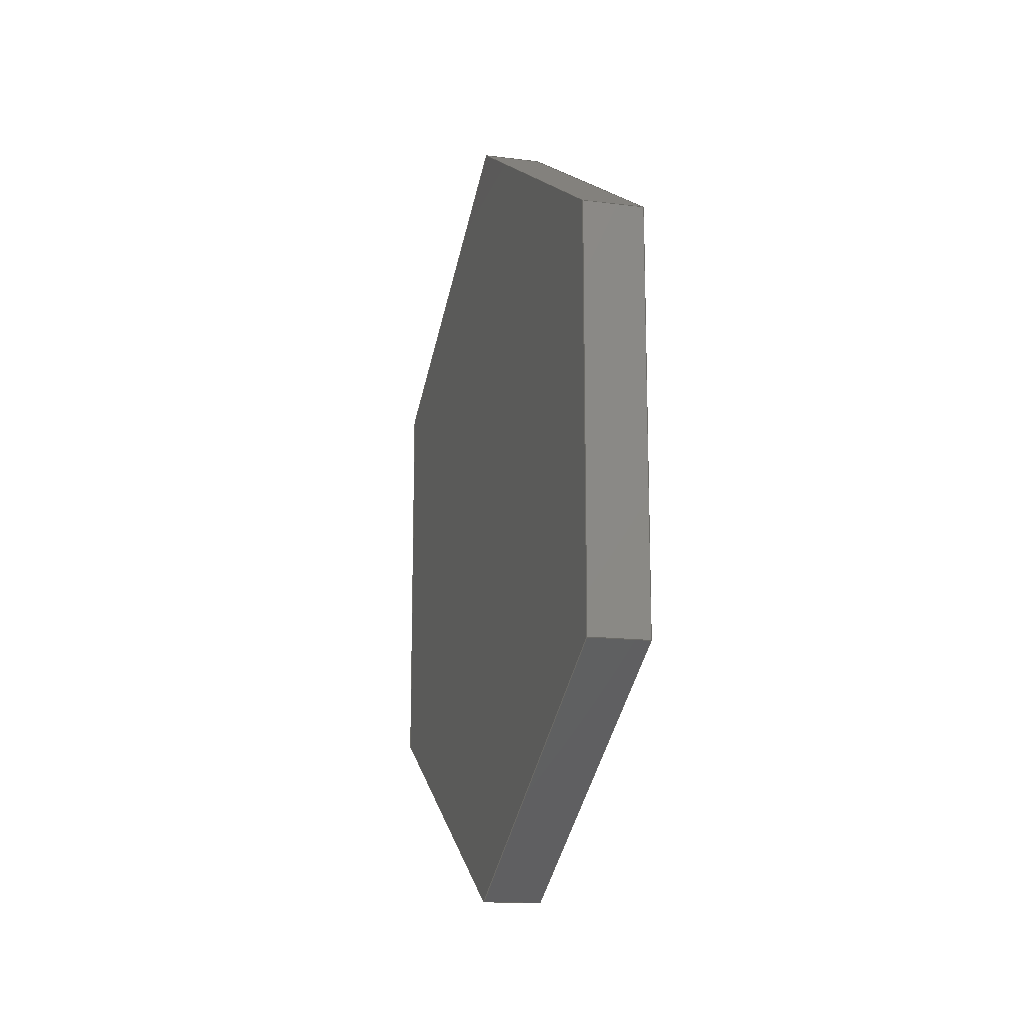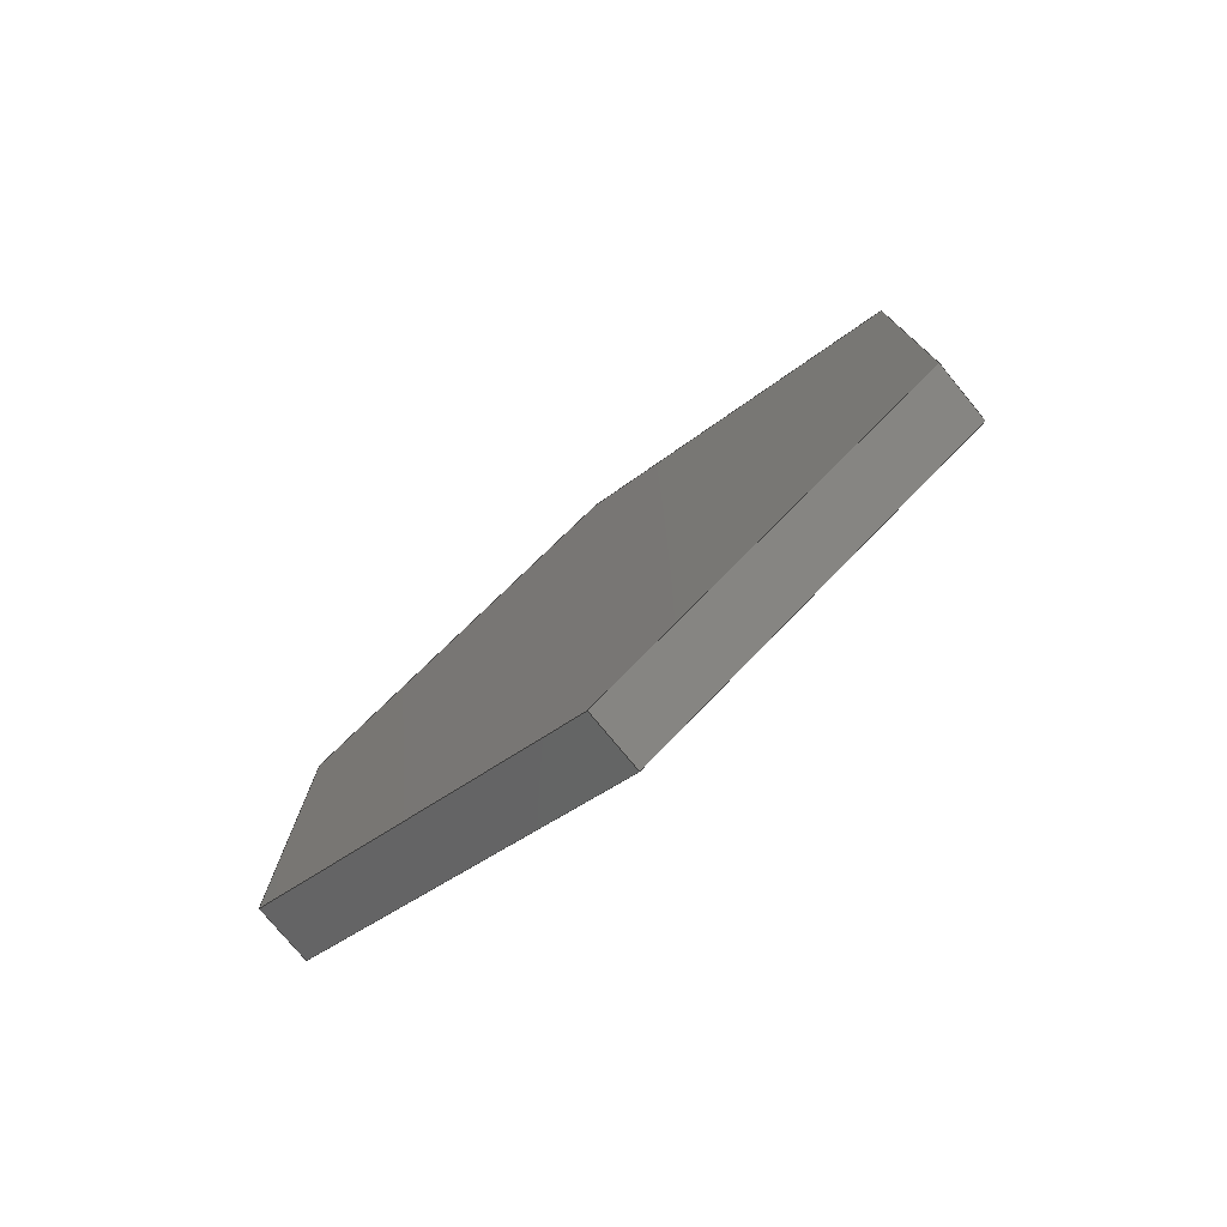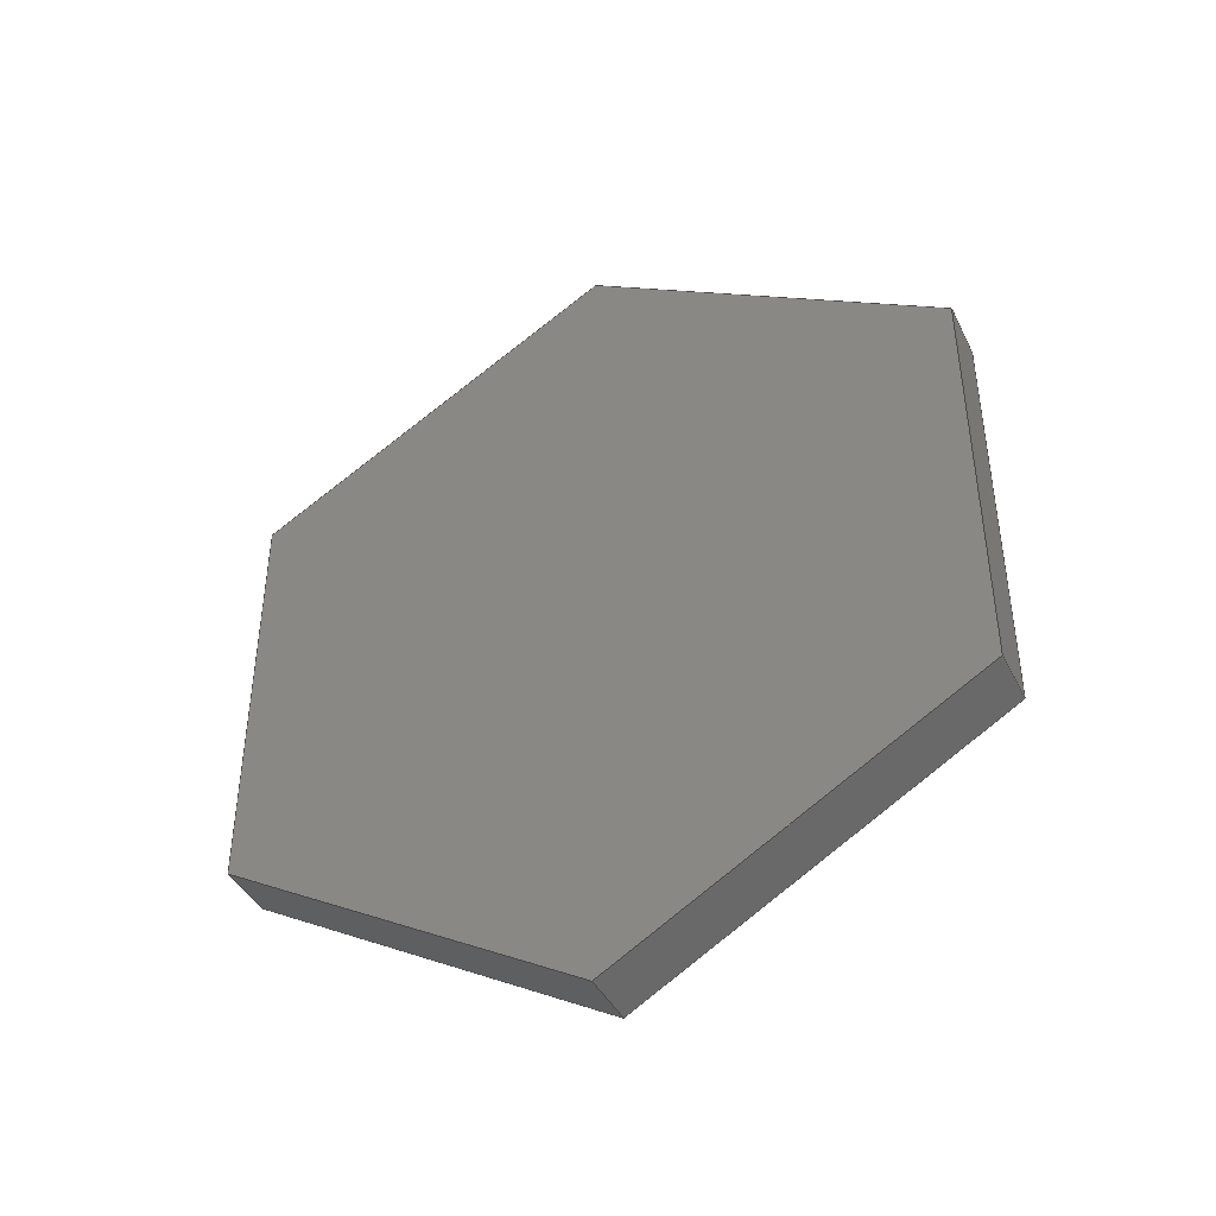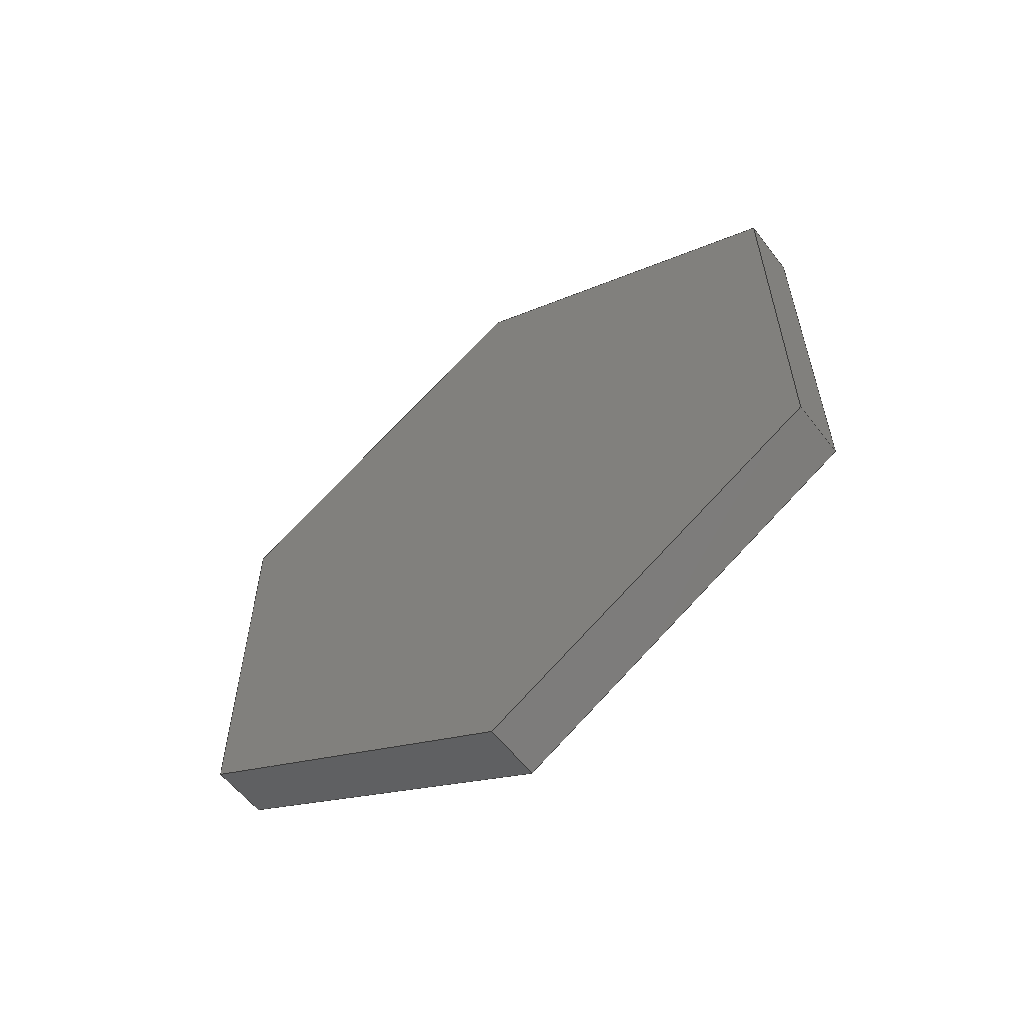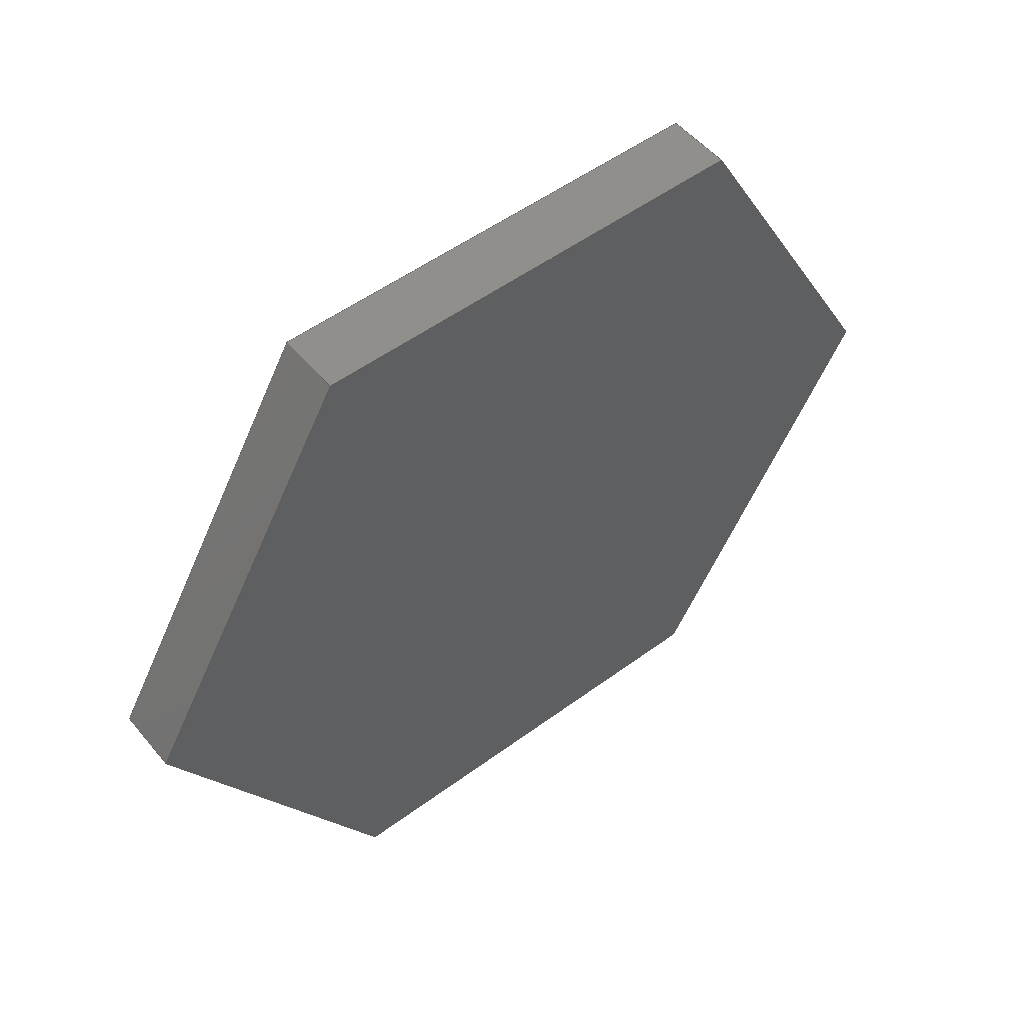
<metadata>
{"format":"step","ext":"step","renderer":"f3d","projection":"perspective","resolution":1024,"background":"white","views":[{"elev":-14.8,"azim":-15.3,"up":"+Z"},{"elev":-77.0,"azim":129.5,"up":"+Z"},{"elev":-41.5,"azim":-65.2,"up":"+Z"},{"elev":-58.5,"azim":127.3,"up":"+Z"},{"elev":52.2,"azim":-128.5,"up":"+Y"}]}
</metadata>
<code>
ISO-10303-21;
DATA;
#1=MECHANICAL_DESIGN_GEOMETRIC_PRESENTATION_REPRESENTATION('',(#4),#240);
#2=SHAPE_REPRESENTATION_RELATIONSHIP('SRR','None',#247,#3);
#3=ADVANCED_BREP_SHAPE_REPRESENTATION('',(#5),#239);
#4=STYLED_ITEM('',(#256),#5);
#5=MANIFOLD_SOLID_BREP('Body1',#140);
#6=FACE_OUTER_BOUND('',#14,.T.);
#7=FACE_OUTER_BOUND('',#15,.T.);
#8=FACE_OUTER_BOUND('',#16,.T.);
#9=FACE_OUTER_BOUND('',#17,.T.);
#10=FACE_OUTER_BOUND('',#18,.T.);
#11=FACE_OUTER_BOUND('',#19,.T.);
#12=FACE_OUTER_BOUND('',#20,.T.);
#13=FACE_OUTER_BOUND('',#21,.T.);
#14=EDGE_LOOP('',(#88,#89,#90,#91));
#15=EDGE_LOOP('',(#92,#93,#94,#95));
#16=EDGE_LOOP('',(#96,#97,#98,#99));
#17=EDGE_LOOP('',(#100,#101,#102,#103));
#18=EDGE_LOOP('',(#104,#105,#106,#107));
#19=EDGE_LOOP('',(#108,#109,#110,#111));
#20=EDGE_LOOP('',(#112,#113,#114,#115,#116,#117));
#21=EDGE_LOOP('',(#118,#119,#120,#121,#122,#123));
#22=LINE('',#202,#40);
#23=LINE('',#204,#41);
#24=LINE('',#206,#42);
#25=LINE('',#207,#43);
#26=LINE('',#210,#44);
#27=LINE('',#212,#45);
#28=LINE('',#213,#46);
#29=LINE('',#216,#47);
#30=LINE('',#218,#48);
#31=LINE('',#219,#49);
#32=LINE('',#222,#50);
#33=LINE('',#224,#51);
#34=LINE('',#225,#52);
#35=LINE('',#228,#53);
#36=LINE('',#230,#54);
#37=LINE('',#231,#55);
#38=LINE('',#233,#56);
#39=LINE('',#234,#57);
#40=VECTOR('',#166,1);
#41=VECTOR('',#167,1);
#42=VECTOR('',#168,1);
#43=VECTOR('',#169,1);
#44=VECTOR('',#172,1);
#45=VECTOR('',#173,1);
#46=VECTOR('',#174,1);
#47=VECTOR('',#177,1);
#48=VECTOR('',#178,1);
#49=VECTOR('',#179,1);
#50=VECTOR('',#182,1);
#51=VECTOR('',#183,1);
#52=VECTOR('',#184,1);
#53=VECTOR('',#187,1);
#54=VECTOR('',#188,1);
#55=VECTOR('',#189,1);
#56=VECTOR('',#192,1);
#57=VECTOR('',#193,1);
#58=VERTEX_POINT('',#200);
#59=VERTEX_POINT('',#201);
#60=VERTEX_POINT('',#203);
#61=VERTEX_POINT('',#205);
#62=VERTEX_POINT('',#209);
#63=VERTEX_POINT('',#211);
#64=VERTEX_POINT('',#215);
#65=VERTEX_POINT('',#217);
#66=VERTEX_POINT('',#221);
#67=VERTEX_POINT('',#223);
#68=VERTEX_POINT('',#227);
#69=VERTEX_POINT('',#229);
#70=EDGE_CURVE('',#58,#59,#22,.T.);
#71=EDGE_CURVE('',#59,#60,#23,.T.);
#72=EDGE_CURVE('',#61,#60,#24,.T.);
#73=EDGE_CURVE('',#58,#61,#25,.T.);
#74=EDGE_CURVE('',#62,#58,#26,.T.);
#75=EDGE_CURVE('',#63,#61,#27,.T.);
#76=EDGE_CURVE('',#62,#63,#28,.T.);
#77=EDGE_CURVE('',#64,#62,#29,.T.);
#78=EDGE_CURVE('',#65,#63,#30,.T.);
#79=EDGE_CURVE('',#64,#65,#31,.T.);
#80=EDGE_CURVE('',#66,#64,#32,.T.);
#81=EDGE_CURVE('',#67,#65,#33,.T.);
#82=EDGE_CURVE('',#66,#67,#34,.T.);
#83=EDGE_CURVE('',#68,#66,#35,.T.);
#84=EDGE_CURVE('',#69,#67,#36,.T.);
#85=EDGE_CURVE('',#68,#69,#37,.T.);
#86=EDGE_CURVE('',#59,#68,#38,.T.);
#87=EDGE_CURVE('',#60,#69,#39,.T.);
#88=ORIENTED_EDGE('',*,*,#70,.T.);
#89=ORIENTED_EDGE('',*,*,#71,.T.);
#90=ORIENTED_EDGE('',*,*,#72,.F.);
#91=ORIENTED_EDGE('',*,*,#73,.F.);
#92=ORIENTED_EDGE('',*,*,#74,.T.);
#93=ORIENTED_EDGE('',*,*,#73,.T.);
#94=ORIENTED_EDGE('',*,*,#75,.F.);
#95=ORIENTED_EDGE('',*,*,#76,.F.);
#96=ORIENTED_EDGE('',*,*,#77,.T.);
#97=ORIENTED_EDGE('',*,*,#76,.T.);
#98=ORIENTED_EDGE('',*,*,#78,.F.);
#99=ORIENTED_EDGE('',*,*,#79,.F.);
#100=ORIENTED_EDGE('',*,*,#80,.T.);
#101=ORIENTED_EDGE('',*,*,#79,.T.);
#102=ORIENTED_EDGE('',*,*,#81,.F.);
#103=ORIENTED_EDGE('',*,*,#82,.F.);
#104=ORIENTED_EDGE('',*,*,#83,.T.);
#105=ORIENTED_EDGE('',*,*,#82,.T.);
#106=ORIENTED_EDGE('',*,*,#84,.F.);
#107=ORIENTED_EDGE('',*,*,#85,.F.);
#108=ORIENTED_EDGE('',*,*,#86,.T.);
#109=ORIENTED_EDGE('',*,*,#85,.T.);
#110=ORIENTED_EDGE('',*,*,#87,.F.);
#111=ORIENTED_EDGE('',*,*,#71,.F.);
#112=ORIENTED_EDGE('',*,*,#87,.T.);
#113=ORIENTED_EDGE('',*,*,#84,.T.);
#114=ORIENTED_EDGE('',*,*,#81,.T.);
#115=ORIENTED_EDGE('',*,*,#78,.T.);
#116=ORIENTED_EDGE('',*,*,#75,.T.);
#117=ORIENTED_EDGE('',*,*,#72,.T.);
#118=ORIENTED_EDGE('',*,*,#86,.F.);
#119=ORIENTED_EDGE('',*,*,#70,.F.);
#120=ORIENTED_EDGE('',*,*,#74,.F.);
#121=ORIENTED_EDGE('',*,*,#77,.F.);
#122=ORIENTED_EDGE('',*,*,#80,.F.);
#123=ORIENTED_EDGE('',*,*,#83,.F.);
#124=PLANE('',#154);
#125=PLANE('',#155);
#126=PLANE('',#156);
#127=PLANE('',#157);
#128=PLANE('',#158);
#129=PLANE('',#159);
#130=PLANE('',#160);
#131=PLANE('',#161);
#132=ADVANCED_FACE('',(#6),#124,.T.);
#133=ADVANCED_FACE('',(#7),#125,.T.);
#134=ADVANCED_FACE('',(#8),#126,.T.);
#135=ADVANCED_FACE('',(#9),#127,.T.);
#136=ADVANCED_FACE('',(#10),#128,.T.);
#137=ADVANCED_FACE('',(#11),#129,.T.);
#138=ADVANCED_FACE('',(#12),#130,.T.);
#139=ADVANCED_FACE('',(#13),#131,.F.);
#140=CLOSED_SHELL('',(#132,#133,#134,#135,#136,#137,#138,#139));
#141=DERIVED_UNIT_ELEMENT(#143,1);
#142=DERIVED_UNIT_ELEMENT(#242,3);
#143=(
MASS_UNIT()
NAMED_UNIT(*)
SI_UNIT(.KILO.,.GRAM.)
);
#144=DERIVED_UNIT((#141,#142));
#145=MEASURE_REPRESENTATION_ITEM('density measure',
POSITIVE_RATIO_MEASURE(7850),#144);
#146=PROPERTY_DEFINITION_REPRESENTATION(#151,#148);
#147=PROPERTY_DEFINITION_REPRESENTATION(#152,#149);
#148=REPRESENTATION('material name',(#150),#239);
#149=REPRESENTATION('density',(#145),#239);
#150=DESCRIPTIVE_REPRESENTATION_ITEM('Steel','Steel');
#151=PROPERTY_DEFINITION('material property','material name',#249);
#152=PROPERTY_DEFINITION('material property','density of part',#249);
#153=AXIS2_PLACEMENT_3D('placement',#198,#162,#163);
#154=AXIS2_PLACEMENT_3D('',#199,#164,#165);
#155=AXIS2_PLACEMENT_3D('',#208,#170,#171);
#156=AXIS2_PLACEMENT_3D('',#214,#175,#176);
#157=AXIS2_PLACEMENT_3D('',#220,#180,#181);
#158=AXIS2_PLACEMENT_3D('',#226,#185,#186);
#159=AXIS2_PLACEMENT_3D('',#232,#190,#191);
#160=AXIS2_PLACEMENT_3D('',#235,#194,#195);
#161=AXIS2_PLACEMENT_3D('',#236,#196,#197);
#162=DIRECTION('axis',(0,0,1));
#163=DIRECTION('refdir',(1,0,0));
#164=DIRECTION('center_axis',(0,0.5,-0.866));
#165=DIRECTION('ref_axis',(0,0.866,0.5));
#166=DIRECTION('',(0,0.866,0.5));
#167=DIRECTION('',(1,0,0));
#168=DIRECTION('',(0,0.866,0.5));
#169=DIRECTION('',(1,0,0));
#170=DIRECTION('center_axis',(0,-0.5,-0.866));
#171=DIRECTION('ref_axis',(0,0.866,-0.5));
#172=DIRECTION('',(0,0.866,-0.5));
#173=DIRECTION('',(0,0.866,-0.5));
#174=DIRECTION('',(1,0,0));
#175=DIRECTION('center_axis',(0,-1,4.807e-16));
#176=DIRECTION('ref_axis',(0,-4.807e-16,-1));
#177=DIRECTION('',(0,-4.807e-16,-1));
#178=DIRECTION('',(0,-4.807e-16,-1));
#179=DIRECTION('',(1,0,0));
#180=DIRECTION('center_axis',(0,-0.5,0.866));
#181=DIRECTION('ref_axis',(0,-0.866,-0.5));
#182=DIRECTION('',(0,-0.866,-0.5));
#183=DIRECTION('',(0,-0.866,-0.5));
#184=DIRECTION('',(1,0,0));
#185=DIRECTION('center_axis',(0,0.5,0.866));
#186=DIRECTION('ref_axis',(0,-0.866,0.5));
#187=DIRECTION('',(0,-0.866,0.5));
#188=DIRECTION('',(0,-0.866,0.5));
#189=DIRECTION('',(1,0,0));
#190=DIRECTION('center_axis',(0,1,-6.41e-16));
#191=DIRECTION('ref_axis',(0,6.41e-16,1));
#192=DIRECTION('',(0,6.41e-16,1));
#193=DIRECTION('',(0,6.41e-16,1));
#194=DIRECTION('center_axis',(1,0,0));
#195=DIRECTION('ref_axis',(0,0,-1));
#196=DIRECTION('center_axis',(1,0,0));
#197=DIRECTION('ref_axis',(0,0,-1));
#198=CARTESIAN_POINT('',(0,0,0));
#199=CARTESIAN_POINT('Origin',(0,-3.314e-16,-0.3464));
#200=CARTESIAN_POINT('',(0,-3.314e-16,-0.3464));
#201=CARTESIAN_POINT('',(0,0.3,-0.1732));
#202=CARTESIAN_POINT('',(0,-3.314e-16,-0.3464));
#203=CARTESIAN_POINT('',(0.05,0.3,-0.1732));
#204=CARTESIAN_POINT('',(0,0.3,-0.1732));
#205=CARTESIAN_POINT('',(0.05,-3.331e-16,-0.3464));
#206=CARTESIAN_POINT('',(0.05,-3.314e-16,-0.3464));
#207=CARTESIAN_POINT('',(0,-3.314e-16,-0.3464));
#208=CARTESIAN_POINT('Origin',(0,-0.3,-0.1732));
#209=CARTESIAN_POINT('',(0,-0.3,-0.1732));
#210=CARTESIAN_POINT('',(0,-0.3,-0.1732));
#211=CARTESIAN_POINT('',(0.05,-0.3,-0.1732));
#212=CARTESIAN_POINT('',(0.05,-0.3,-0.1732));
#213=CARTESIAN_POINT('',(0,-0.3,-0.1732));
#214=CARTESIAN_POINT('Origin',(0,-0.3,0.1732));
#215=CARTESIAN_POINT('',(0,-0.3,0.1732));
#216=CARTESIAN_POINT('',(0,-0.3,0.1732));
#217=CARTESIAN_POINT('',(0.05,-0.3,0.1732));
#218=CARTESIAN_POINT('',(0.05,-0.3,0.1732));
#219=CARTESIAN_POINT('',(0,-0.3,0.1732));
#220=CARTESIAN_POINT('Origin',(0,9.801e-17,0.3464));
#221=CARTESIAN_POINT('',(0,9.801e-17,0.3464));
#222=CARTESIAN_POINT('',(0,9.801e-17,0.3464));
#223=CARTESIAN_POINT('',(0.05,1.11e-16,0.3464));
#224=CARTESIAN_POINT('',(0.05,9.801e-17,0.3464));
#225=CARTESIAN_POINT('',(0,9.801e-17,0.3464));
#226=CARTESIAN_POINT('Origin',(0,0.3,0.1732));
#227=CARTESIAN_POINT('',(0,0.3,0.1732));
#228=CARTESIAN_POINT('',(0,0.3,0.1732));
#229=CARTESIAN_POINT('',(0.05,0.3,0.1732));
#230=CARTESIAN_POINT('',(0.05,0.3,0.1732));
#231=CARTESIAN_POINT('',(0,0.3,0.1732));
#232=CARTESIAN_POINT('Origin',(0,0.3,-0.1732));
#233=CARTESIAN_POINT('',(0,0.3,-0.1732));
#234=CARTESIAN_POINT('',(0.05,0.3,-0.1732));
#235=CARTESIAN_POINT('Origin',(0.05,-5.551e-17,0));
#236=CARTESIAN_POINT('Origin',(0,-5.551e-17,0));
#237=UNCERTAINTY_MEASURE_WITH_UNIT(LENGTH_MEASURE(0.001),#241,
'DISTANCE_ACCURACY_VALUE',
'Maximum model space distance between geometric entities at asserted c
onnectivities');
#238=UNCERTAINTY_MEASURE_WITH_UNIT(LENGTH_MEASURE(0.001),#241,
'DISTANCE_ACCURACY_VALUE',
'Maximum model space distance between geometric entities at asserted c
onnectivities');
#239=(
GEOMETRIC_REPRESENTATION_CONTEXT(3)
GLOBAL_UNCERTAINTY_ASSIGNED_CONTEXT((#237))
GLOBAL_UNIT_ASSIGNED_CONTEXT((#241,#243,#244))
REPRESENTATION_CONTEXT('','3D')
);
#240=(
GEOMETRIC_REPRESENTATION_CONTEXT(3)
GLOBAL_UNCERTAINTY_ASSIGNED_CONTEXT((#238))
GLOBAL_UNIT_ASSIGNED_CONTEXT((#241,#243,#244))
REPRESENTATION_CONTEXT('','3D')
);
#241=(
LENGTH_UNIT()
NAMED_UNIT(*)
SI_UNIT(.CENTI.,.METRE.)
);
#242=(
LENGTH_UNIT()
NAMED_UNIT(*)
SI_UNIT($,.METRE.)
);
#243=(
NAMED_UNIT(*)
PLANE_ANGLE_UNIT()
SI_UNIT($,.RADIAN.)
);
#244=(
NAMED_UNIT(*)
SI_UNIT($,.STERADIAN.)
SOLID_ANGLE_UNIT()
);
#245=SHAPE_DEFINITION_REPRESENTATION(#246,#247);
#246=PRODUCT_DEFINITION_SHAPE('',$,#249);
#247=SHAPE_REPRESENTATION('',(#153),#239);
#248=PRODUCT_DEFINITION_CONTEXT('part definition',#253,'design');
#249=PRODUCT_DEFINITION('0_014-a','0_014-a v3',#250,#248);
#250=PRODUCT_DEFINITION_FORMATION('',$,#255);
#251=PRODUCT_RELATED_PRODUCT_CATEGORY('0_014-a v3','0_014-a v3',(#255));
#252=APPLICATION_PROTOCOL_DEFINITION('international standard',
'automotive_design',2009,#253);
#253=APPLICATION_CONTEXT(
'Core Data for Automotive Mechanical Design Process');
#254=PRODUCT_CONTEXT('part definition',#253,'mechanical');
#255=PRODUCT('0_014-a','0_014-a v3',$,(#254));
#256=PRESENTATION_STYLE_ASSIGNMENT((#257));
#257=SURFACE_STYLE_USAGE(.BOTH.,#258);
#258=SURFACE_SIDE_STYLE('',(#259));
#259=SURFACE_STYLE_FILL_AREA(#260);
#260=FILL_AREA_STYLE('Steel - Satin',(#261));
#261=FILL_AREA_STYLE_COLOUR('Steel - Satin',#262);
#262=COLOUR_RGB('Steel - Satin',0.6275,0.6275,0.6275);
ENDSEC;
END-ISO-10303-21;

</code>
